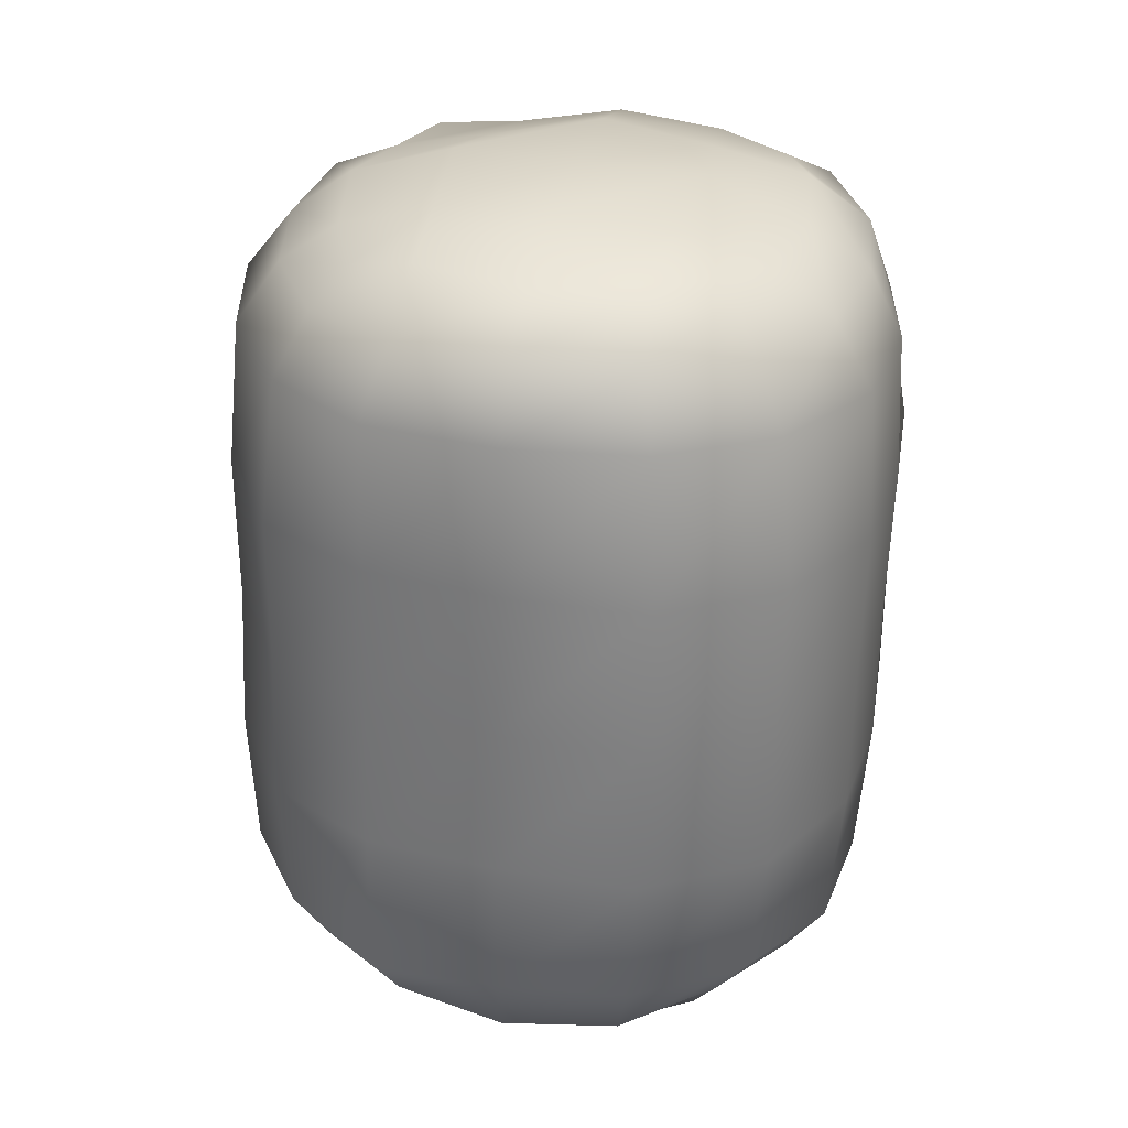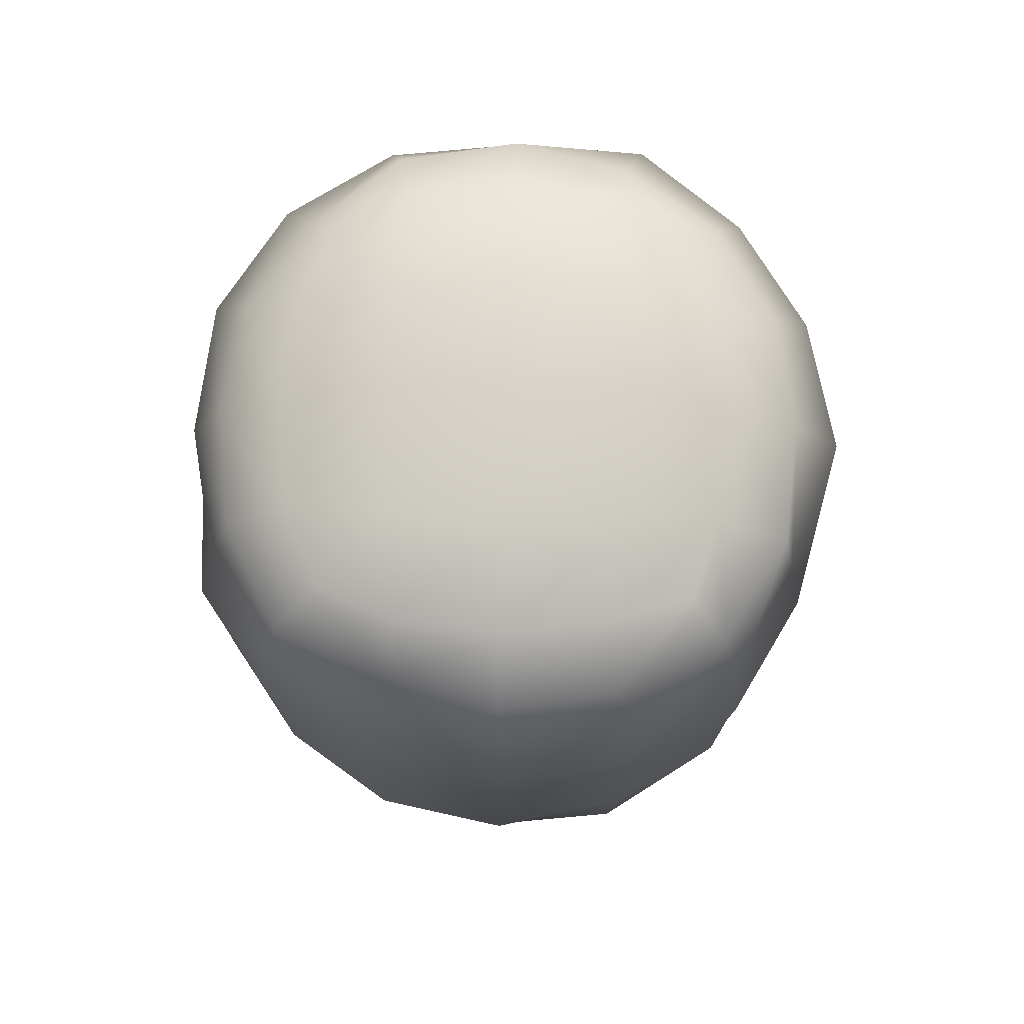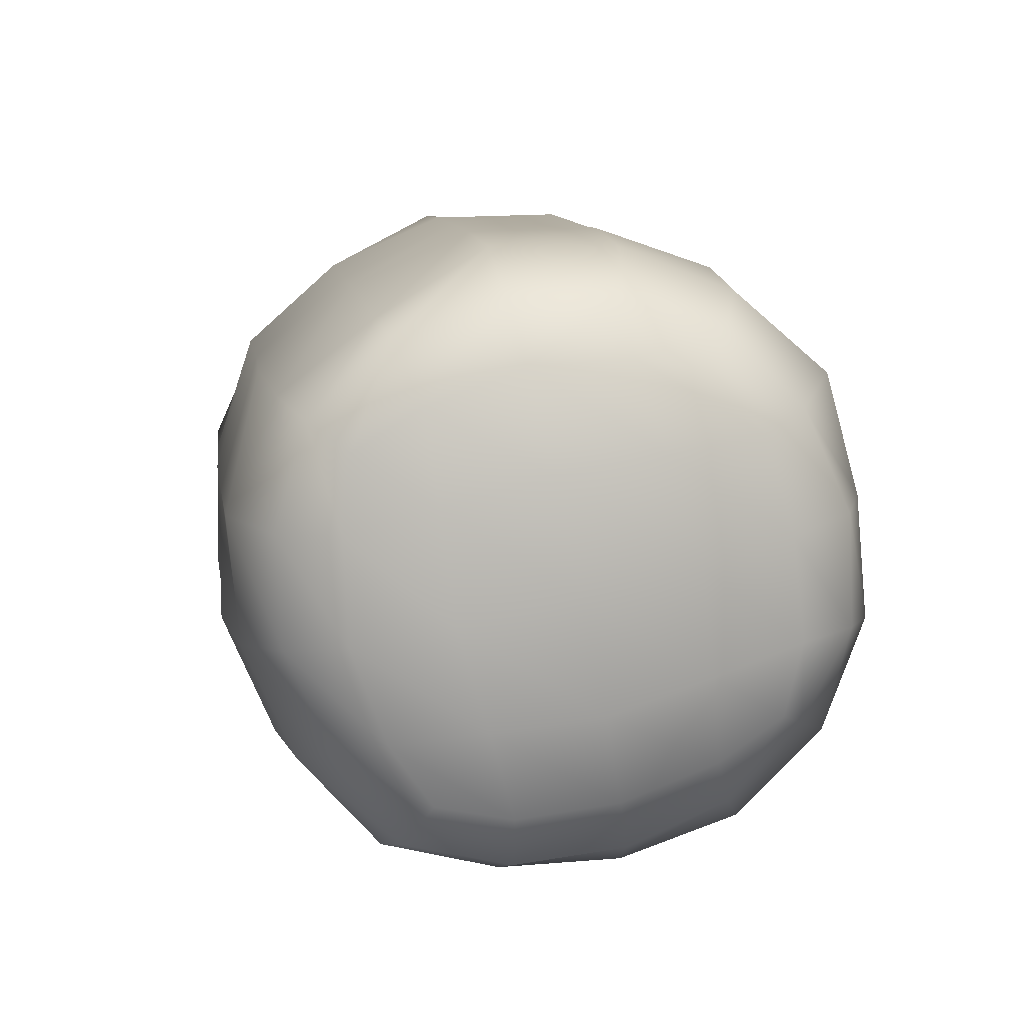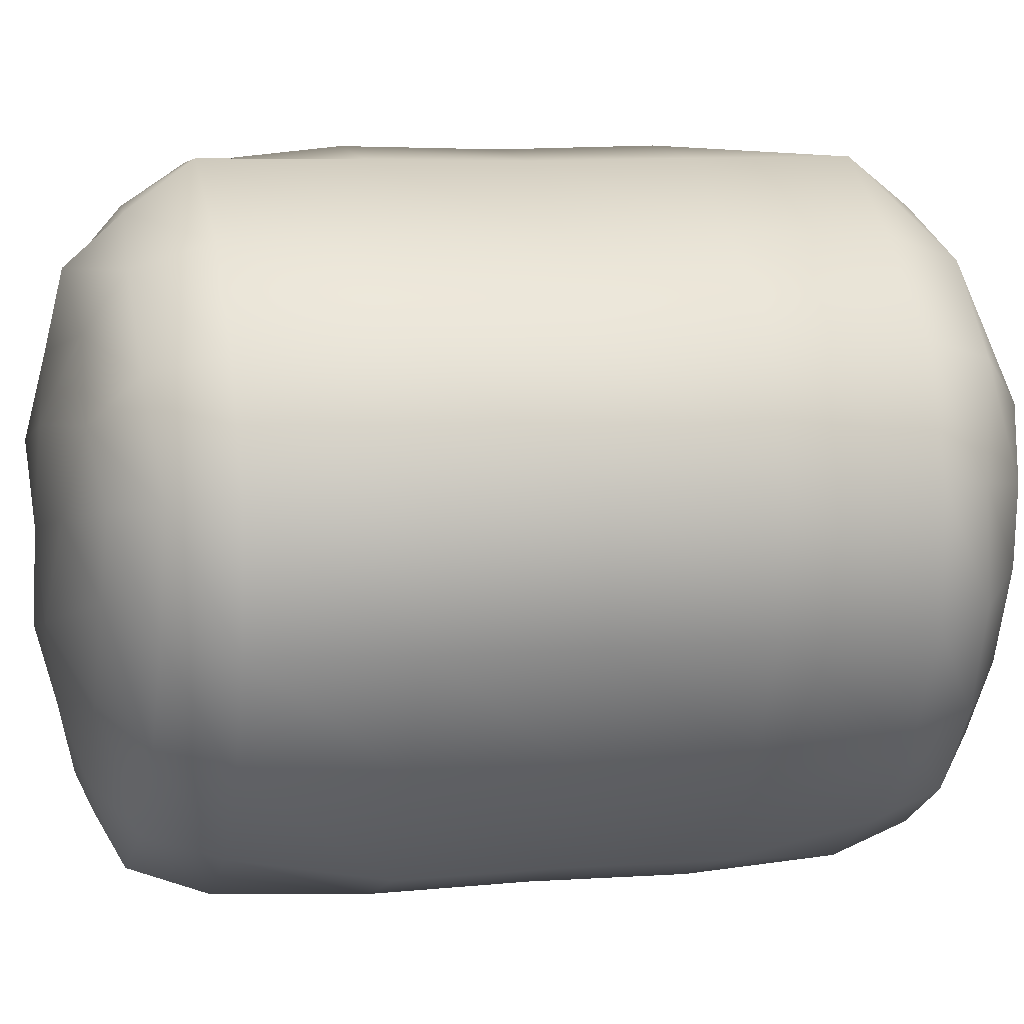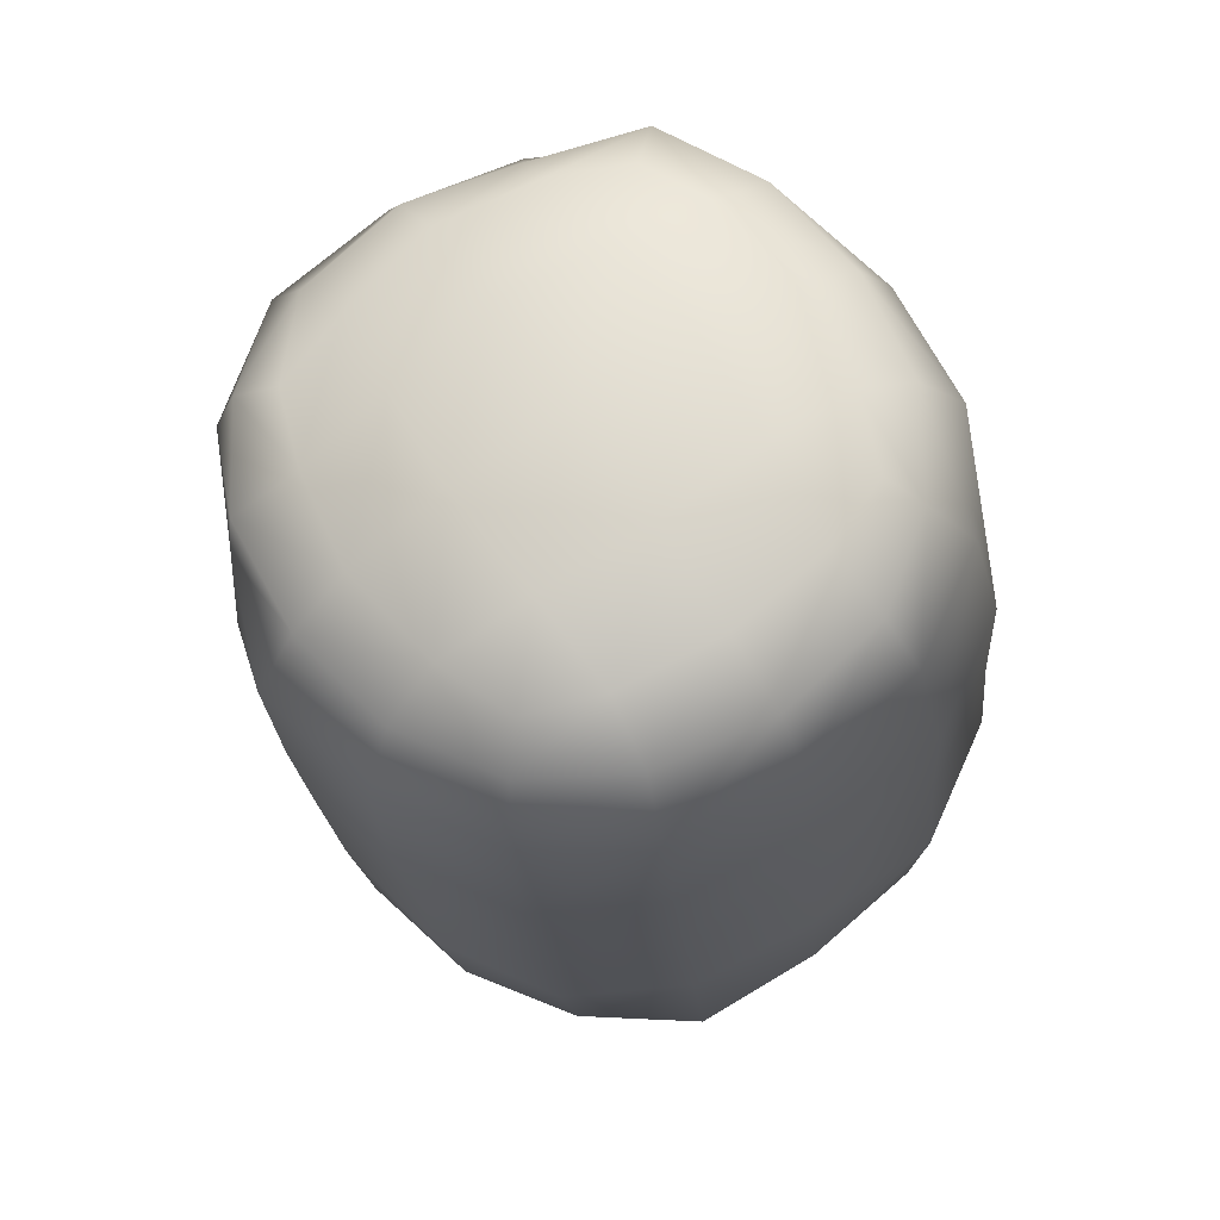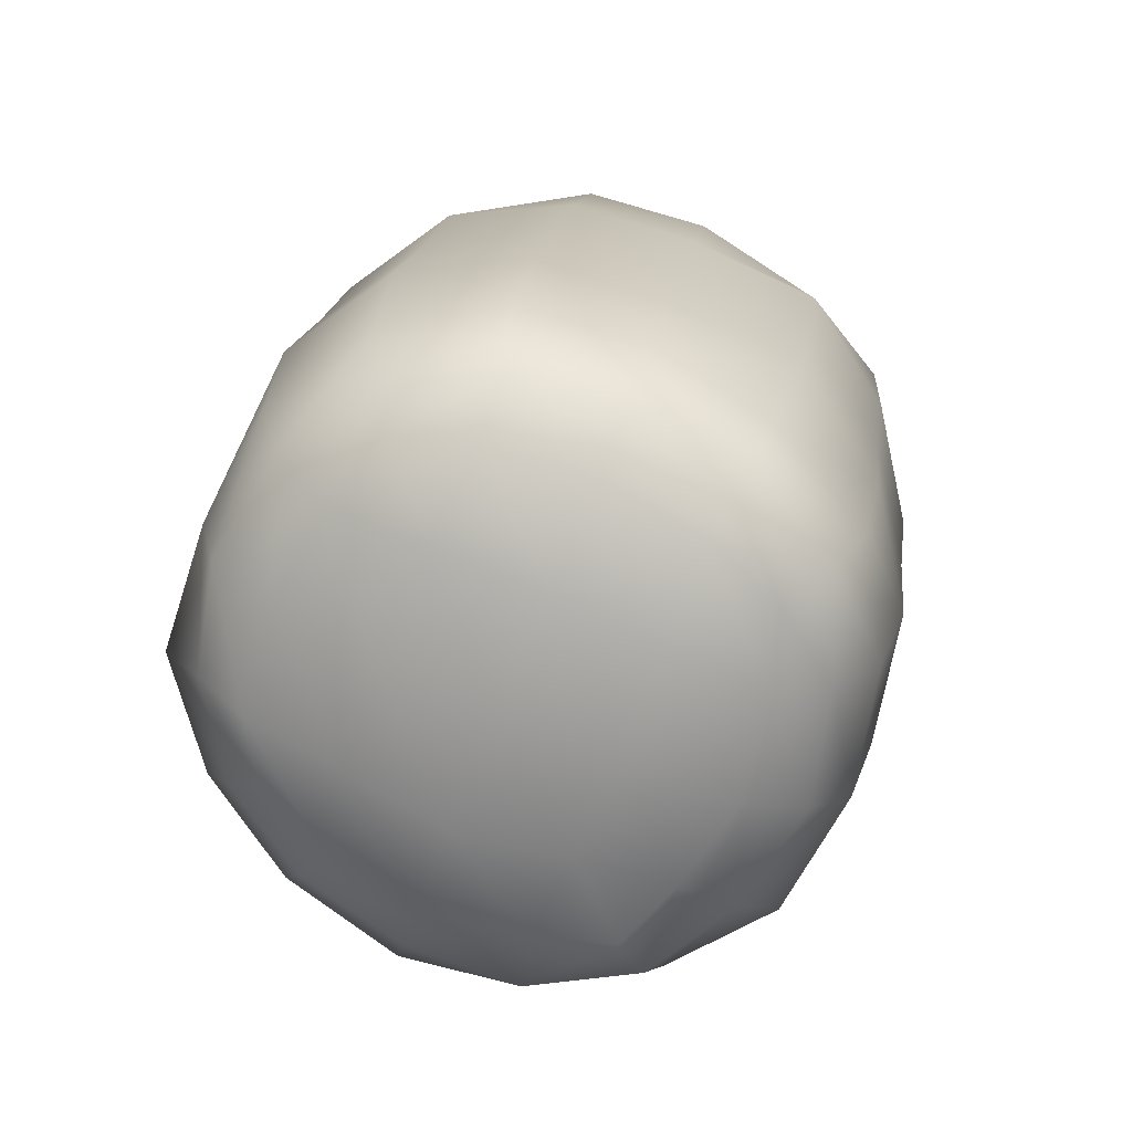
<metadata>
{"format":"obj","ext":"obj","renderer":"f3d","projection":"perspective","resolution":1024,"background":"white","views":[{"elev":38.0,"azim":8.8,"up":"+Y"},{"elev":68.3,"azim":178.4,"up":"+Y"},{"elev":-78.5,"azim":-80.9,"up":"+Y"},{"elev":46.2,"azim":79.7,"up":"+Z"},{"elev":74.7,"azim":-37.0,"up":"+Y"},{"elev":-68.7,"azim":65.5,"up":"+Y"}]}
</metadata>
<code>
g default
v 0.2469 1.081 -0.02553
v -0.1997 1.07 -0.05091
v 0.3326 0.5976 0.1385
v -0.2872 0.5915 0.09515
v 0.2469 0.08748 0.1141
v -0.1997 0.09097 0.08674
v 0.2733 0.02123 -0.3324
v -0.1804 0.01789 -0.3572
v 0.3574 0.511 -0.4776
v -0.2569 0.5062 -0.5122
v 0.2733 1.022 -0.473
v -0.1804 1.018 -0.4978
v -0.2462 0.1368 -0.4481
v 0.05782 0.4912 -0.6189
v 0.3508 0.1393 -0.4193
v -0.2462 0.8789 -0.5524
v 0.04993 1.031 -0.5439
v 0.3508 0.8844 -0.524
v -0.2467 1.063 -0.2779
v 0.3129 1.061 -0.247
v -0.3927 0.5481 -0.2135
v 0.4446 0.5544 -0.1686
v 0.01932 1.098 0.01416
v -0.2761 0.9602 0.03339
v 0.01238 0.608 0.2125
v 0.3148 0.9656 0.06675
v -0.2761 0.2201 0.1374
v 0.01932 0.08201 0.157
v 0.3148 0.2241 0.171
v -0.2467 0.03545 -0.1335
v 0.04993 -0.00718 -0.398
v 0.3129 0.0462 -0.1045
v 0.01269 0.9789 0.1551
v 0.01269 0.2357 0.2595
v 0.03445 -0.001603 -0.1128
v 0.05672 0.1195 -0.5462
v 0.05672 0.8685 -0.6514
v 0.03445 1.104 -0.2682
v -0.3844 0.9246 -0.2659
v -0.3844 0.1718 -0.1601
v 0.4351 0.9256 -0.2213
v 0.4351 0.1832 -0.1169
v 0.2254 0.497 -0.5771
v 0.3594 0.3221 -0.4529
v 0.05798 0.68 -0.6479
v 0.2161 0.8718 -0.6091
v 0.3594 0.6995 -0.5059
v -0.2597 0.6946 -0.5417
v -0.1106 0.8717 -0.6409
v -0.2207 0.9698 -0.5365
v -0.08236 1.014 -0.5247
v 0.05399 0.9595 -0.6129
v 0.1822 1.028 -0.517
v 0.3246 0.9807 -0.5137
v 0.04299 1.083 -0.42
v 0.1873 1.104 -0.2599
v 0.3058 1.047 -0.3807
v -0.2184 1.032 -0.4047
v -0.119 1.105 -0.2766
v -0.2319 1.067 -0.1452
v 0.02608 1.123 -0.1165
v 0.2878 1.075 -0.1171
v -0.3239 1.004 -0.2738
v -0.3556 0.9436 -0.1028
v -0.32 0.8939 -0.4153
v -0.3447 0.5254 -0.375
v -0.3921 0.737 -0.24
v -0.3635 0.5715 -0.04754
v -0.3921 0.3593 -0.1869
v -0.3556 0.1985 0.001894
v -0.32 0.1601 -0.3122
v -0.3239 0.09327 -0.1458
v 0.3911 1.008 -0.2353
v 0.4145 0.9018 -0.3796
v 0.407 0.9494 -0.06192
v 0.4199 0.5777 -0.003488
v 0.4468 0.7427 -0.1949
v 0.4461 0.5307 -0.3379
v 0.4468 0.3662 -0.142
v 0.4145 0.1624 -0.2757
v 0.407 0.2042 0.0428
v 0.3911 0.1001 -0.1077
v 0.1535 1.102 0.006262
v 0.01469 1.064 0.1059
v 0.176 0.9785 0.1436
v 0.2779 1.031 0.01607
v -0.1144 1.106 -0.006674
v -0.2389 1.03 -0.0101
v -0.1526 0.9802 0.1351
v -0.2904 0.7806 0.07154
v -0.1514 0.604 0.184
v 0.01234 0.7963 0.1872
v 0.184 0.609 0.2199
v 0.3349 0.7872 0.1144
v 0.01234 0.4201 0.2401
v 0.176 0.2329 0.2484
v 0.3349 0.4087 0.1676
v -0.2904 0.4033 0.1246
v -0.1526 0.2289 0.2407
v -0.2389 0.1411 0.1148
v -0.1144 0.0685 0.1392
v 0.01469 0.1404 0.2357
v 0.1535 0.07651 0.1504
v 0.2779 0.1472 0.1403
v 0.02608 0.02232 0.03818
v 0.1873 0.001335 -0.105
v 0.2878 0.0685 0.02435
v -0.2319 0.06784 -0.004694
v -0.119 -0.00485 -0.1206
v -0.2184 0.03064 -0.264
v -0.08236 0.01482 -0.3843
v 0.04299 -0.02248 -0.2647
v 0.1822 0.002986 -0.3729
v 0.3058 0.02287 -0.2368
v 0.05399 0.0426 -0.4841
v 0.2161 0.128 -0.5046
v 0.3246 0.04961 -0.3829
v -0.2207 0.05376 -0.4078
v -0.1106 0.1193 -0.5352
v -0.2597 0.3169 -0.4887
v -0.1128 0.4948 -0.5934
v 0.05798 0.3016 -0.5947
v 0.1609 1.058 0.09036
v -0.1267 1.05 0.07053
v -0.1525 0.7928 0.1598
v 0.185 0.7987 0.196
v 0.185 0.4201 0.2492
v -0.1525 0.4158 0.2127
v -0.1267 0.1437 0.1979
v 0.1609 0.1414 0.2192
v 0.1686 0.03698 0.03287
v -0.1151 0.03472 0.01762
v -0.09813 0.007131 -0.2633
v 0.184 -0.001857 -0.2485
v 0.1933 0.05831 -0.4473
v -0.09125 0.0476 -0.4691
v -0.1122 0.3063 -0.5645
v 0.2267 0.3076 -0.553
v 0.2267 0.6857 -0.6061
v -0.1122 0.6838 -0.6175
v -0.09125 0.9588 -0.5972
v 0.1933 0.9545 -0.5733
v 0.184 1.067 -0.3987
v -0.09813 1.054 -0.4105
v -0.1151 1.105 -0.1328
v 0.1686 1.107 -0.1176
v -0.3045 1.017 -0.1315
v -0.3025 0.9907 -0.4193
v -0.3487 0.7138 -0.4033
v -0.3685 0.7604 -0.07238
v -0.3685 0.383 -0.01934
v -0.3487 0.3366 -0.3503
v -0.3025 0.06596 -0.2893
v -0.3045 0.1198 -0.005377
v 0.3828 0.992 -0.3804
v 0.3584 1.023 -0.09587
v 0.4213 0.7665 -0.02926
v 0.4484 0.7197 -0.3653
v 0.4484 0.3414 -0.3121
v 0.4213 0.389 0.0238
v 0.3584 0.1245 0.03036
v 0.3828 0.0755 -0.2516
g FoodLUpperCaninesOverbite
f 1 83 123 86
f 83 23 84 123
f 123 84 33 85
f 86 123 85 26
f 23 87 124 84
f 87 2 88 124
f 124 88 24 89
f 84 124 89 33
f 33 89 125 92
f 89 24 90 125
f 125 90 4 91
f 92 125 91 25
f 26 85 126 94
f 85 33 92 126
f 126 92 25 93
f 94 126 93 3
f 3 93 127 97
f 93 25 95 127
f 127 95 34 96
f 97 127 96 29
f 25 91 128 95
f 91 4 98 128
f 128 98 27 99
f 95 128 99 34
f 34 99 129 102
f 99 27 100 129
f 129 100 6 101
f 102 129 101 28
f 29 96 130 104
f 96 34 102 130
f 130 102 28 103
f 104 130 103 5
f 5 103 131 107
f 103 28 105 131
f 131 105 35 106
f 107 131 106 32
f 28 101 132 105
f 101 6 108 132
f 132 108 30 109
f 105 132 109 35
f 35 109 133 112
f 109 30 110 133
f 133 110 8 111
f 112 133 111 31
f 32 106 134 114
f 106 35 112 134
f 134 112 31 113
f 114 134 113 7
f 7 113 135 117
f 113 31 115 135
f 135 115 36 116
f 117 135 116 15
f 31 111 136 115
f 111 8 118 136
f 136 118 13 119
f 115 136 119 36
f 36 119 137 122
f 119 13 120 137
f 137 120 10 121
f 122 137 121 14
f 15 116 138 44
f 116 36 122 138
f 138 122 14 43
f 44 138 43 9
f 9 43 139 47
f 43 14 45 139
f 139 45 37 46
f 47 139 46 18
f 14 121 140 45
f 121 10 48 140
f 140 48 16 49
f 45 140 49 37
f 37 49 141 52
f 49 16 50 141
f 141 50 12 51
f 52 141 51 17
f 18 46 142 54
f 46 37 52 142
f 142 52 17 53
f 54 142 53 11
f 11 53 143 57
f 53 17 55 143
f 143 55 38 56
f 57 143 56 20
f 17 51 144 55
f 51 12 58 144
f 144 58 19 59
f 55 144 59 38
f 38 59 145 61
f 59 19 60 145
f 145 60 2 87
f 61 145 87 23
f 20 56 146 62
f 56 38 61 146
f 146 61 23 83
f 62 146 83 1
f 2 60 147 88
f 60 19 63 147
f 147 63 39 64
f 88 147 64 24
f 19 58 148 63
f 58 12 50 148
f 148 50 16 65
f 63 148 65 39
f 39 65 149 67
f 65 16 48 149
f 149 48 10 66
f 67 149 66 21
f 24 64 150 90
f 64 39 67 150
f 150 67 21 68
f 90 150 68 4
f 4 68 151 98
f 68 21 69 151
f 151 69 40 70
f 98 151 70 27
f 21 66 152 69
f 66 10 120 152
f 152 120 13 71
f 69 152 71 40
f 40 71 153 72
f 71 13 118 153
f 153 118 8 110
f 72 153 110 30
f 27 70 154 100
f 70 40 72 154
f 154 72 30 108
f 100 154 108 6
f 11 57 155 54
f 57 20 73 155
f 155 73 41 74
f 54 155 74 18
f 20 62 156 73
f 62 1 86 156
f 156 86 26 75
f 73 156 75 41
f 41 75 157 77
f 75 26 94 157
f 157 94 3 76
f 77 157 76 22
f 18 74 158 47
f 74 41 77 158
f 158 77 22 78
f 47 158 78 9
f 9 78 159 44
f 78 22 79 159
f 159 79 42 80
f 44 159 80 15
f 22 76 160 79
f 76 3 97 160
f 160 97 29 81
f 79 160 81 42
f 42 81 161 82
f 81 29 104 161
f 161 104 5 107
f 82 161 107 32
f 15 80 162 117
f 80 42 82 162
f 162 82 32 114
f 117 162 114 7

</code>
